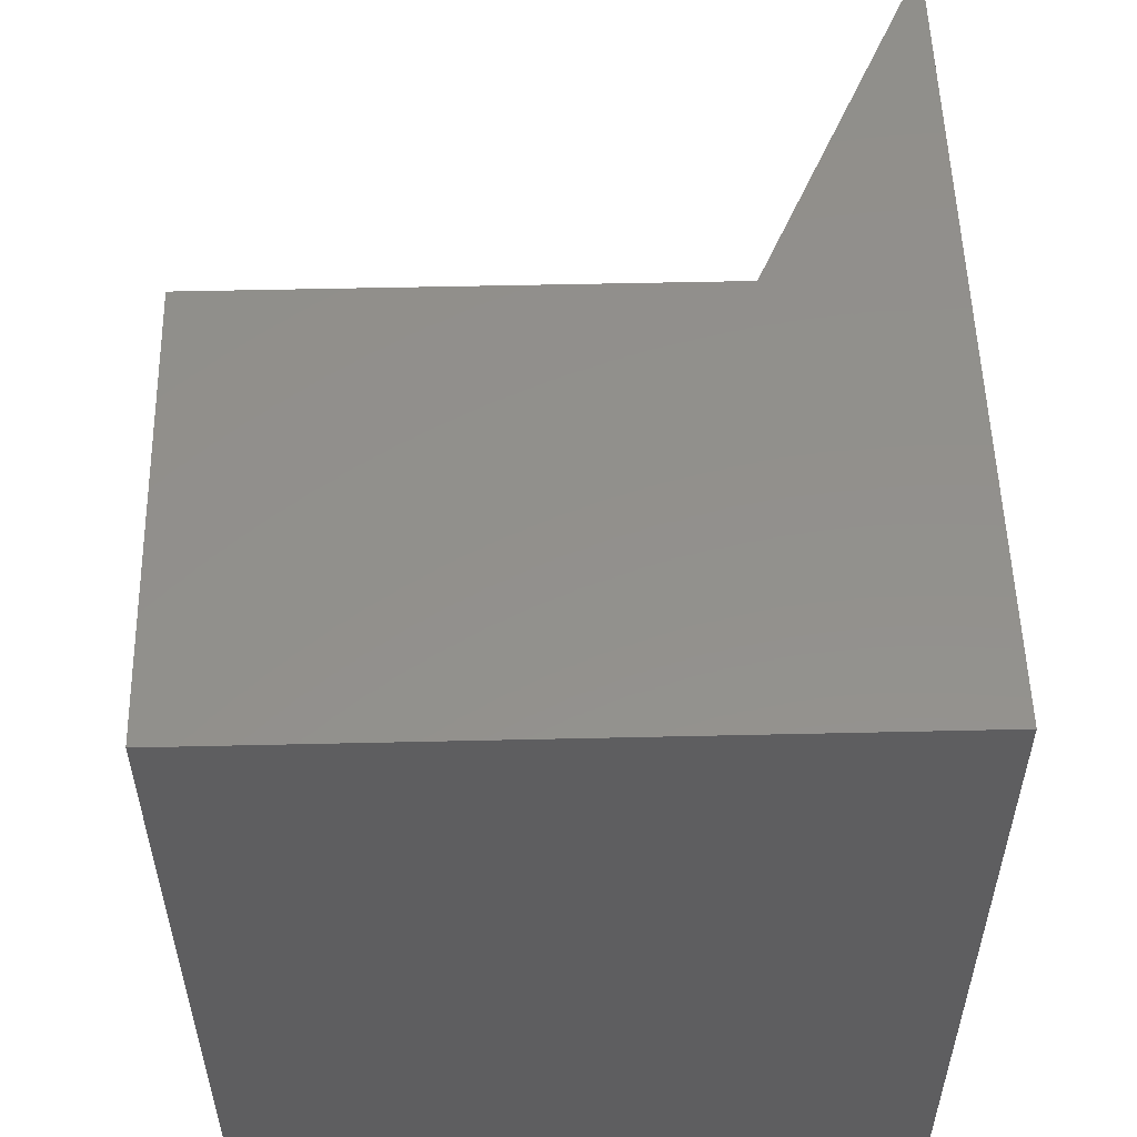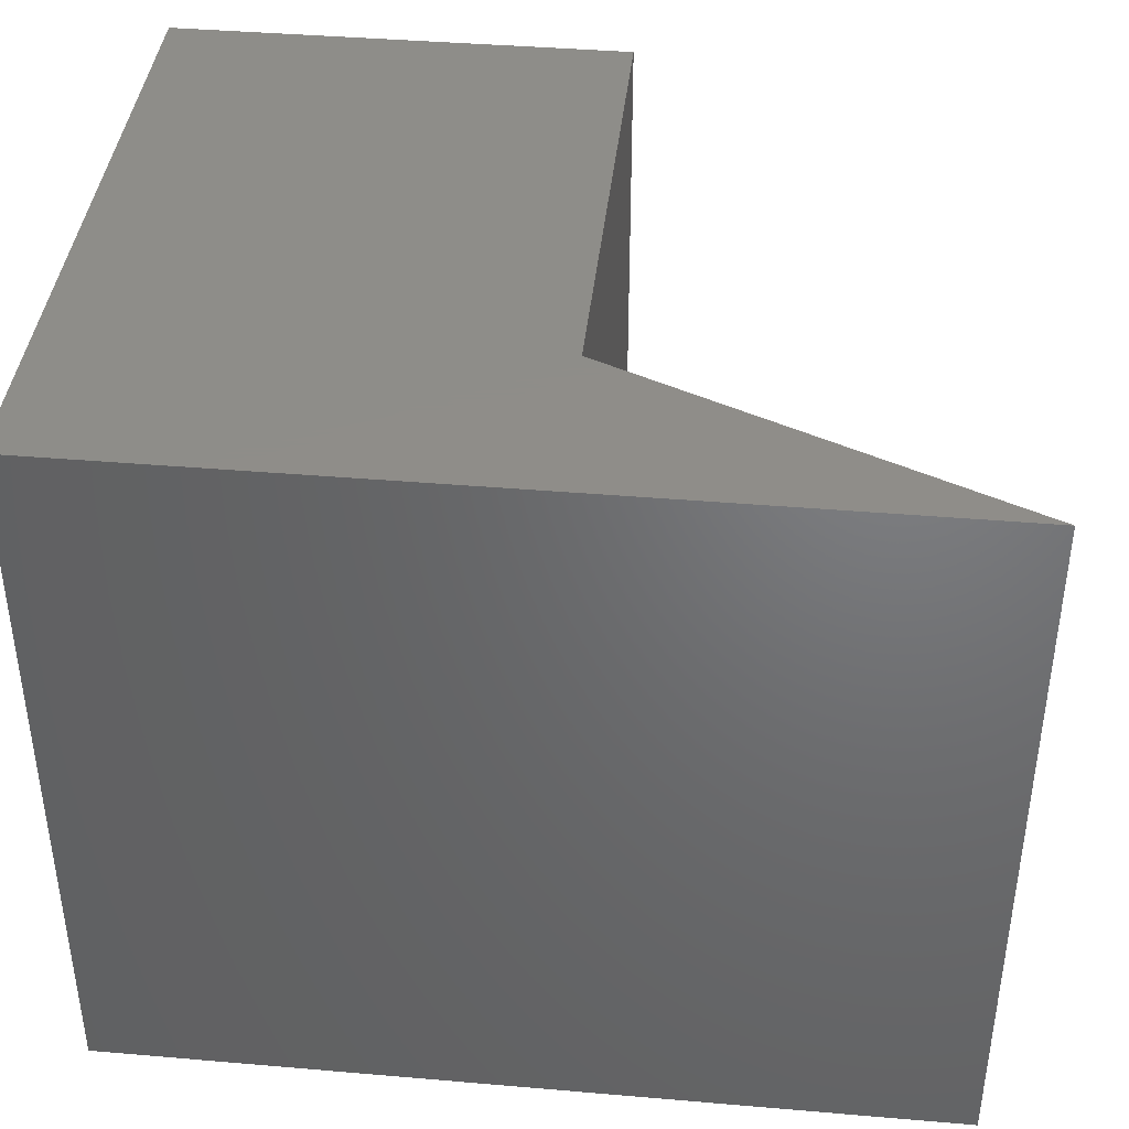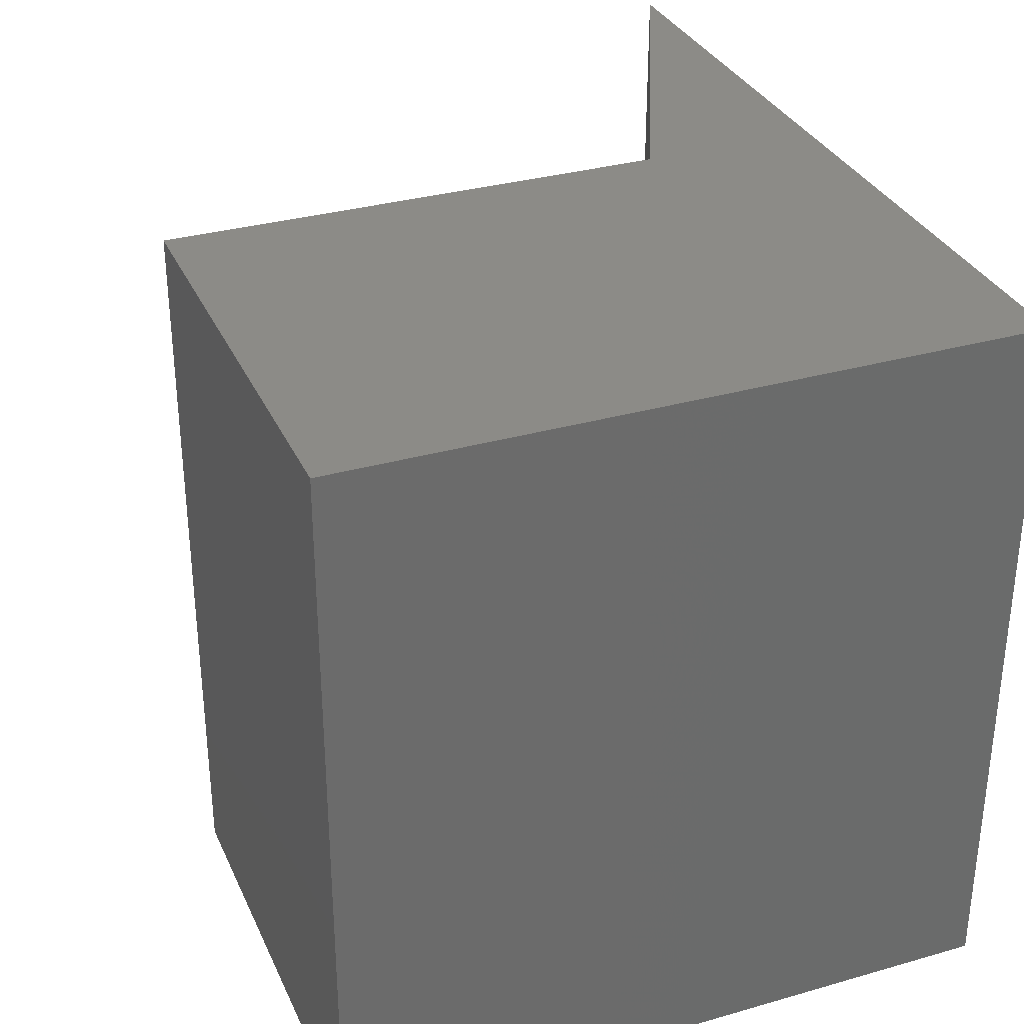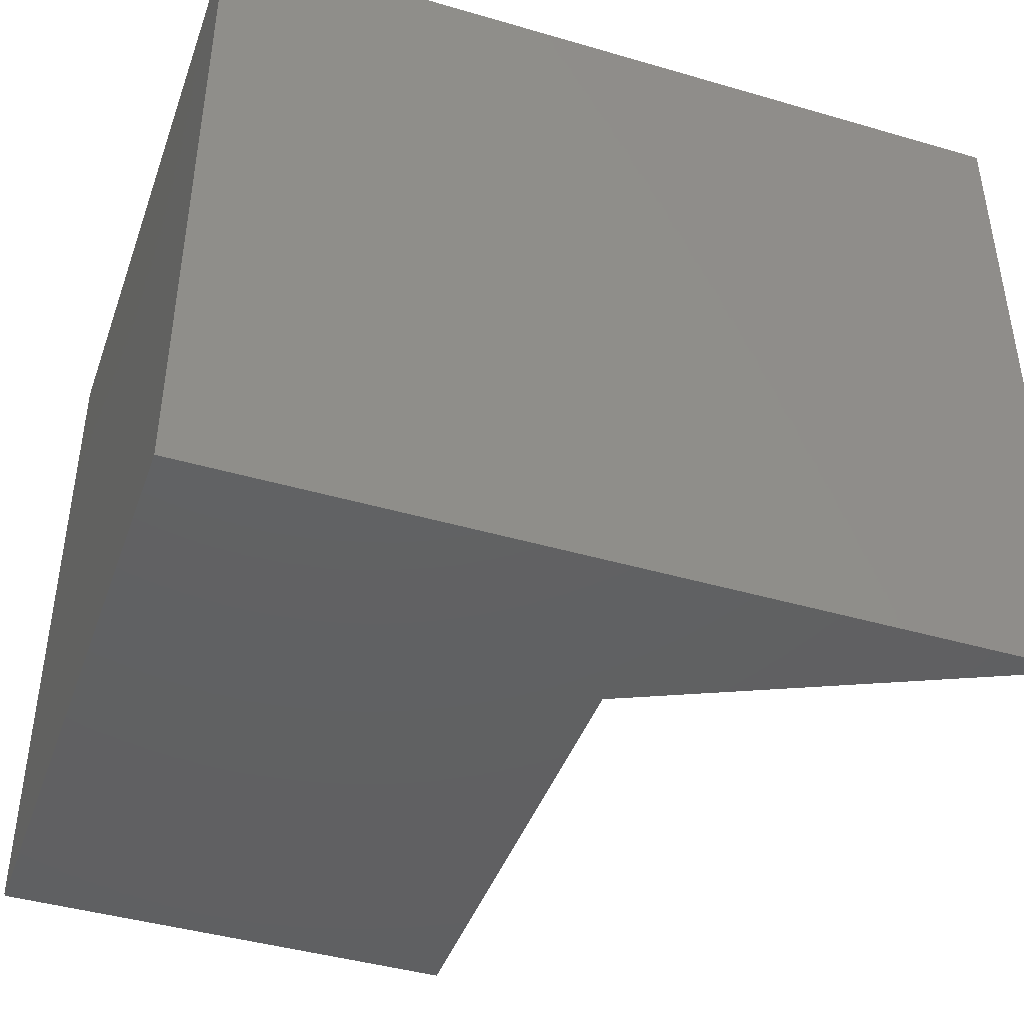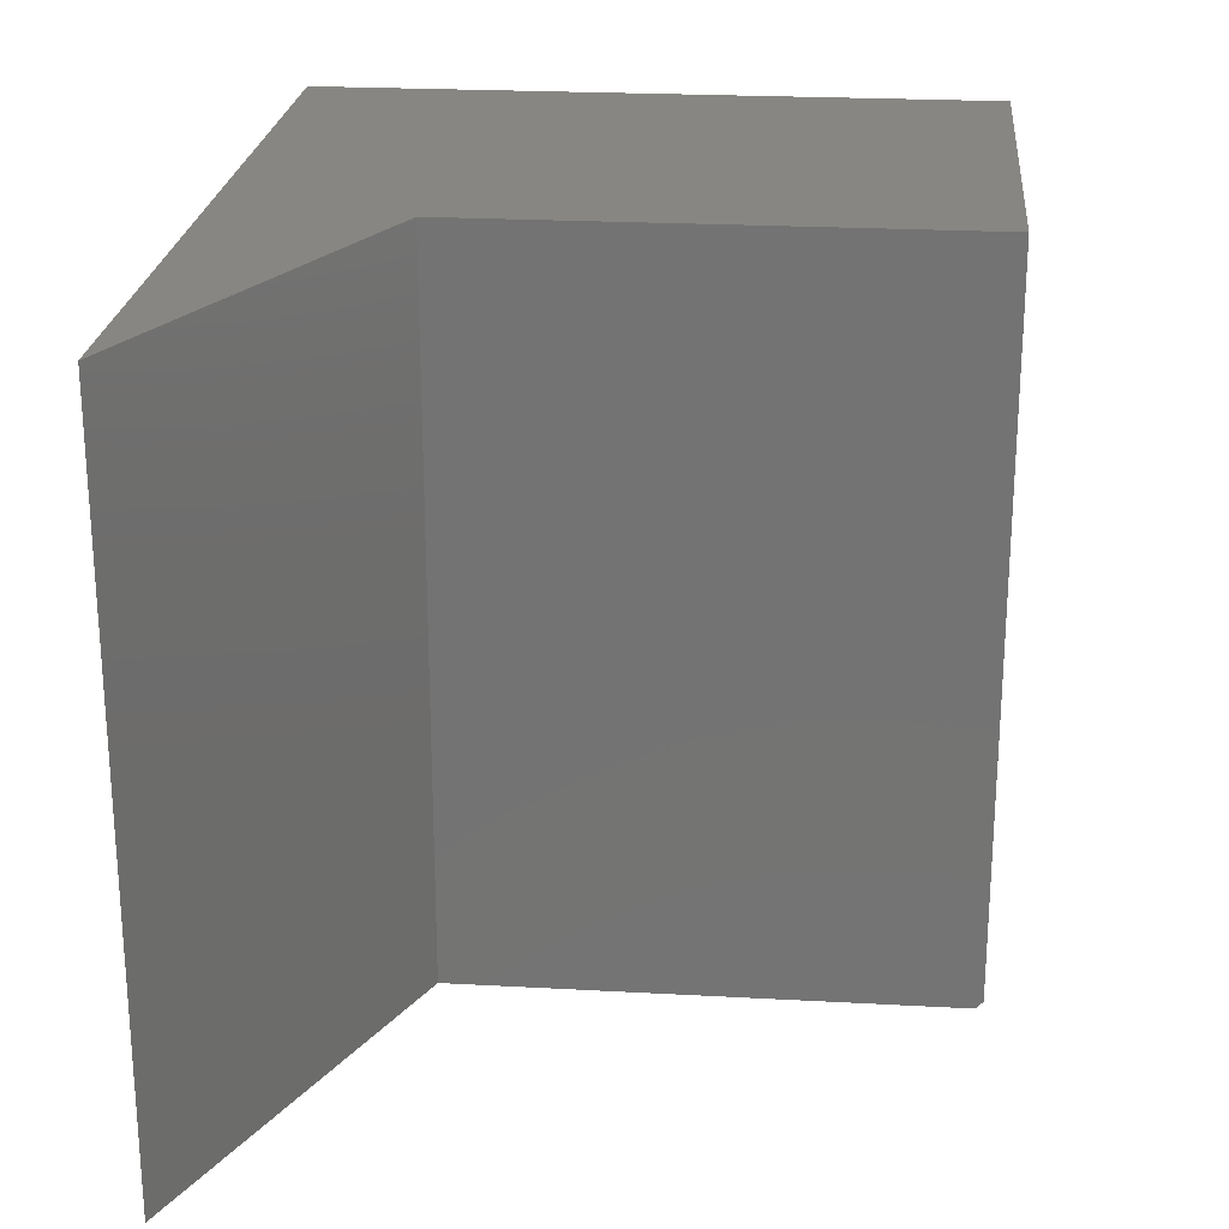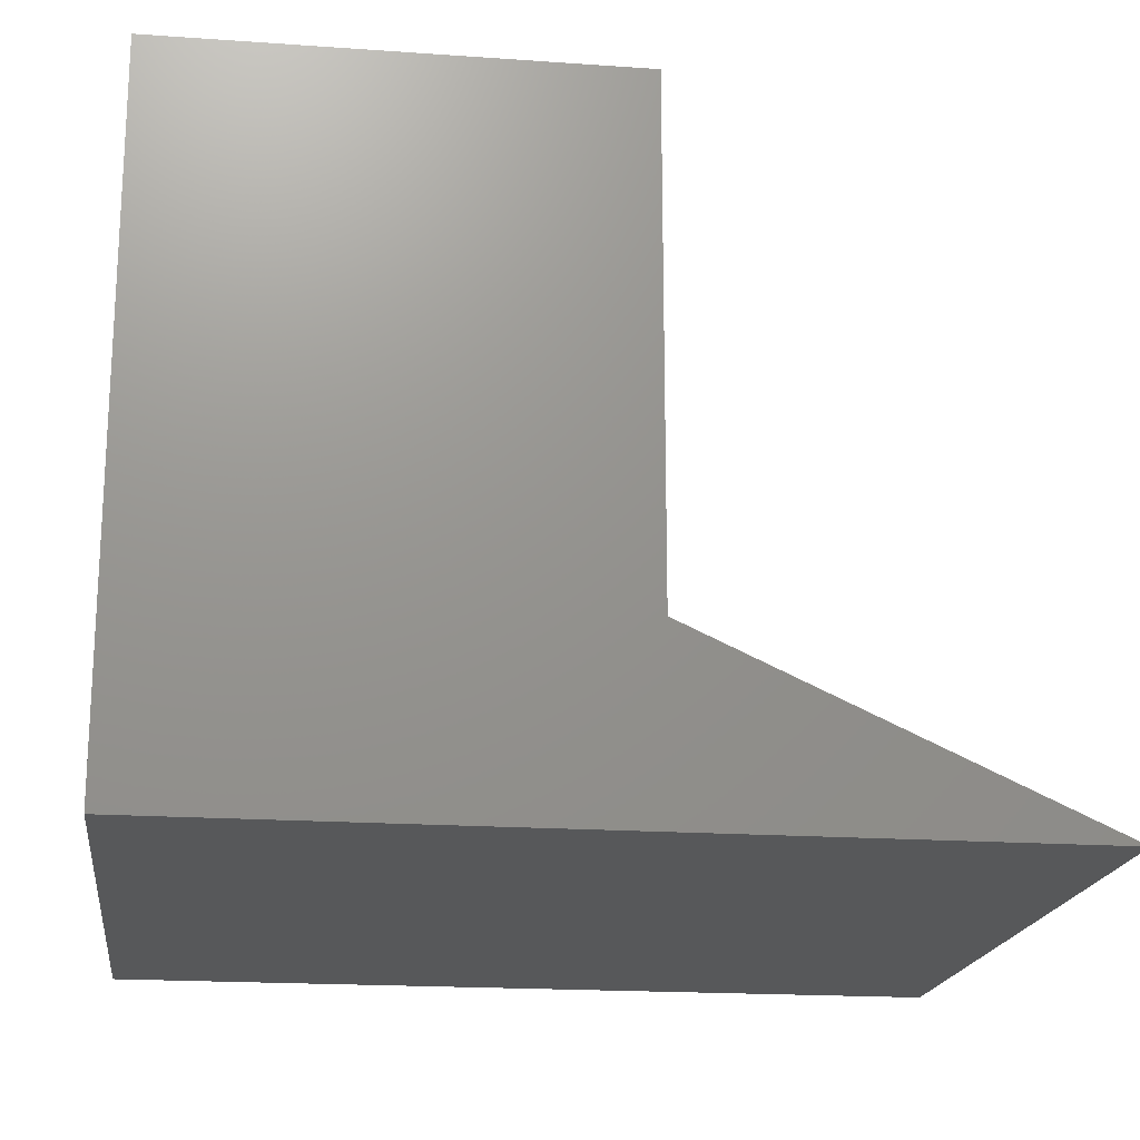
<metadata>
{"format":"stl","ext":"stl","renderer":"f3d","projection":"perspective","resolution":1024,"background":"white","views":[{"elev":53.7,"azim":88.6,"up":"+Y"},{"elev":40.4,"azim":-174.0,"up":"+Y"},{"elev":32.6,"azim":68.4,"up":"+Y"},{"elev":-42.9,"azim":160.9,"up":"+Y"},{"elev":23.4,"azim":-84.7,"up":"+Y"},{"elev":-18.8,"azim":172.4,"up":"+Z"}]}
</metadata>
<code>
# stl→obj: 14 verts, 24 faces
v -0.2744 -0.75 0.1842
v -0.6797 -0.75 0
v 0.1769 -0.75 -5.245e-17
v 0.1953 -0.75 -5.358e-17
v 0.1953 -0.75 0.6922
v -0.2744 -0.75 0.6922
v -0.2744 4.499e-17 0.7
v -0.2744 4.499e-17 0.1842
v -0.2744 -0.7422 0.7
v 0.1953 9.714e-17 0.7
v 0.1953 -0.7422 0.7
v 0.1953 9.714e-17 -5.358e-17
v -0.6797 0 0
v 0.1769 9.51e-17 -5.245e-17
f 1 2 3
f 1 3 4
f 1 4 5
f 1 5 6
f 7 8 9
f 9 8 1
f 9 1 6
f 10 7 11
f 11 7 9
f 12 10 4
f 4 10 11
f 4 11 5
f 5 11 6
f 6 11 9
f 13 8 14
f 14 8 12
f 12 8 7
f 12 7 10
f 8 13 1
f 1 13 2
f 3 14 4
f 4 14 12
f 2 13 3
f 3 13 14

</code>
